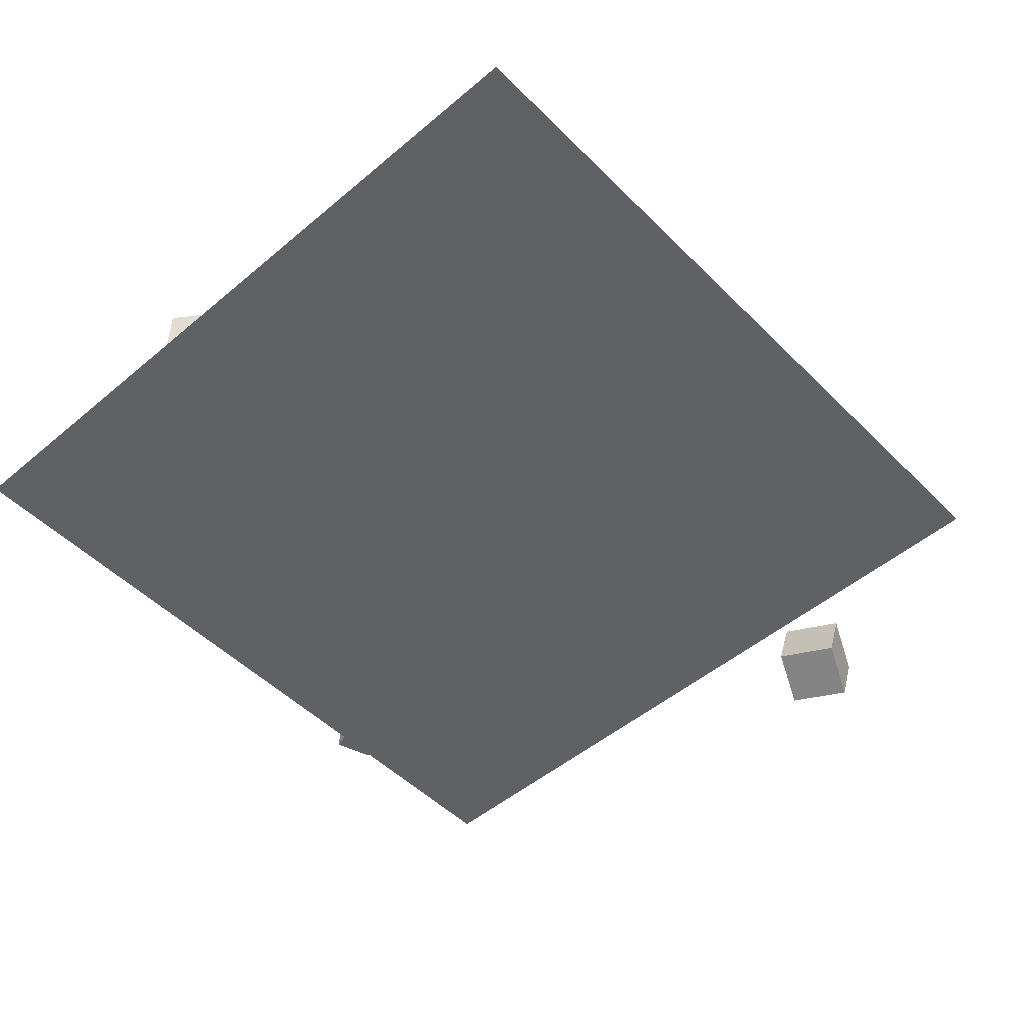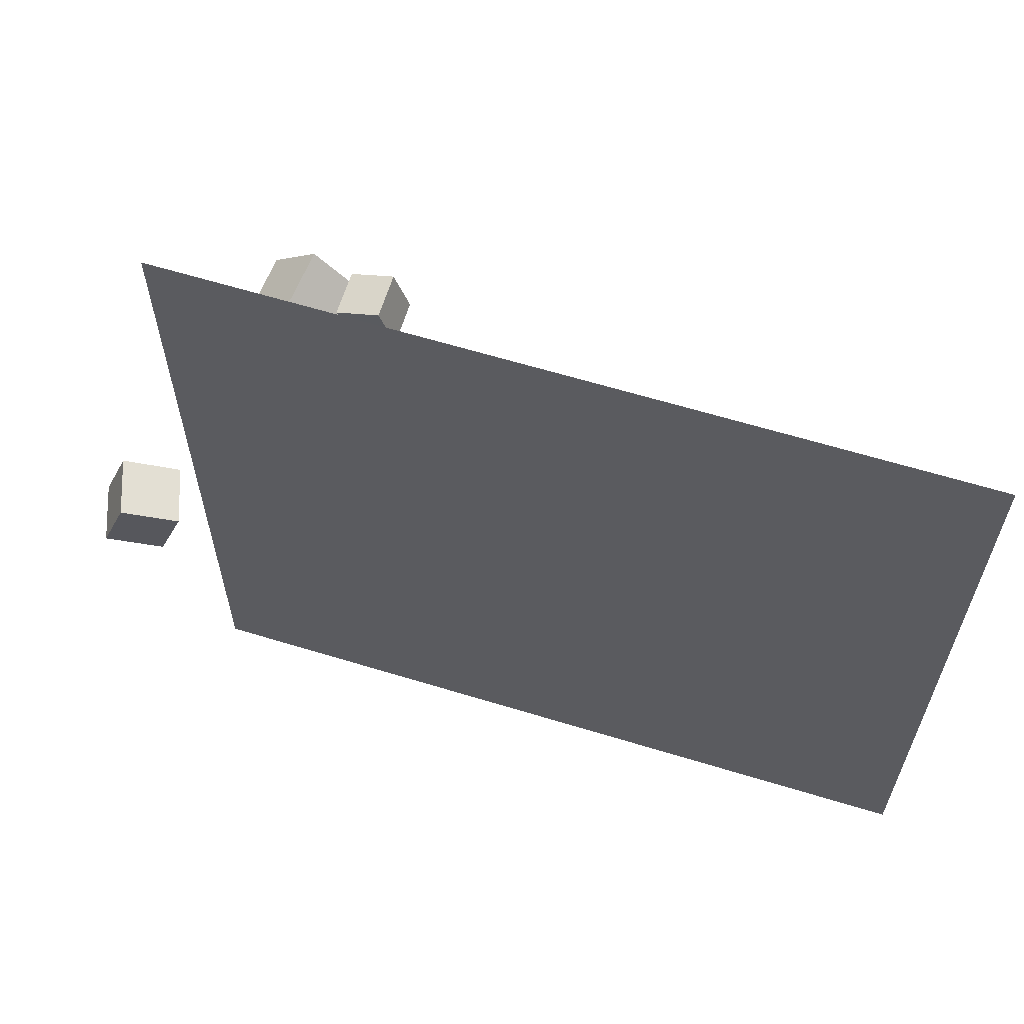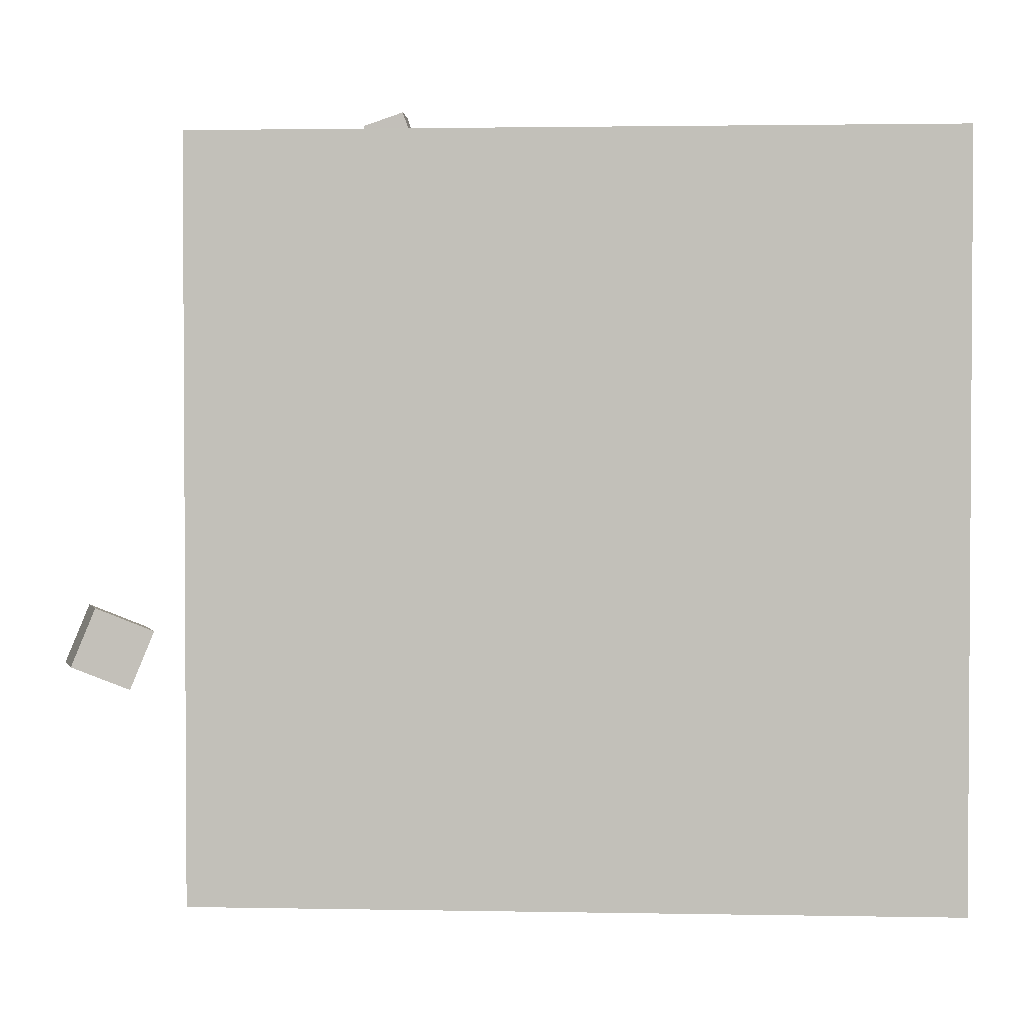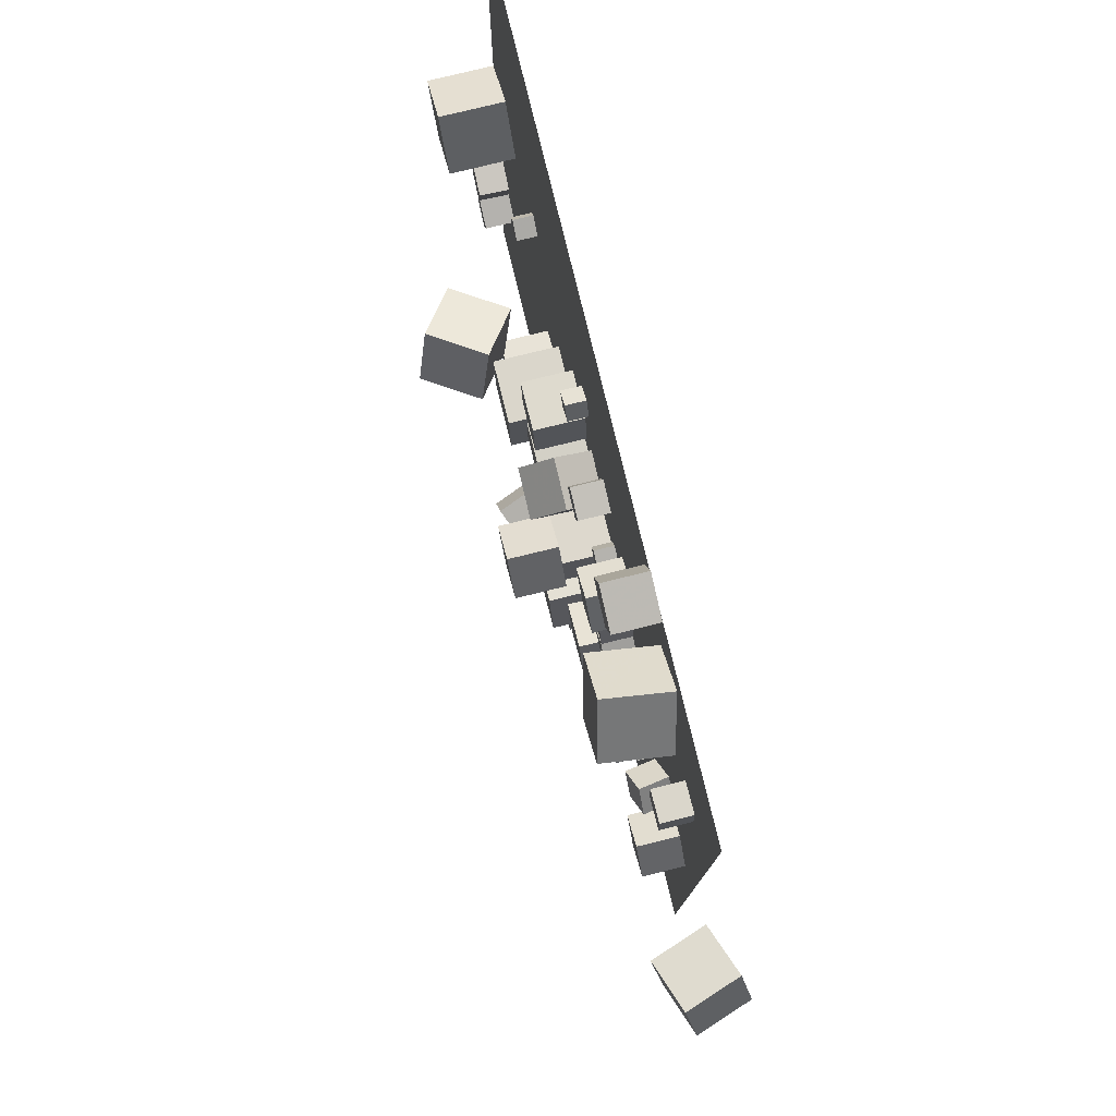
<metadata>
{"format":"obj","ext":"obj","renderer":"f3d","projection":"perspective","resolution":1024,"background":"white","views":[{"elev":-50.1,"azim":-47.3,"up":"+Z"},{"elev":62.8,"azim":-162.8,"up":"+Y"},{"elev":2.1,"azim":-176.2,"up":"+Y"},{"elev":78.5,"azim":76.3,"up":"+Y"}]}
</metadata>
<code>
v 6.676 19.96 -2.537
v 5.093 18.73 -2.537
v 6.676 19.96 -0.5369
v 5.094 18.73 -0.5368
v 7.899 18.37 -2.537
v 6.316 17.15 -2.537
v 7.899 18.37 -0.537
v 6.316 17.15 -0.5369
f 4 3 1
f 8 7 3
f 6 5 7
f 6 2 1
f 1 3 7
f 6 8 4
f 2 4 1
f 4 8 3
f 8 6 7
f 5 6 1
f 5 1 7
f 2 6 4
v 1.662 14.28 -0.2115
v 3.97 14.57 -0.2117
v 1.662 14.28 -2.537
v 3.97 14.57 -2.537
v 1.95 11.97 -0.2116
v 4.257 12.26 -0.2118
v 1.949 11.97 -2.537
v 4.257 12.26 -2.537
f 10 12 11
f 16 15 11
f 14 13 15
f 14 10 9
f 11 15 13
f 16 12 10
f 9 10 11
f 12 16 11
f 16 14 15
f 13 14 9
f 9 11 13
f 14 16 10
v 4.887 15.65 -1.592
v 4.015 16.02 -1.592
v 4.523 14.78 -1.592
v 3.651 15.15 -1.592
v 4.887 15.65 -2.537
v 4.015 16.02 -2.537
v 4.523 14.78 -2.537
v 3.651 15.15 -2.537
f 20 19 17
f 24 23 19
f 24 22 21
f 18 17 21
f 19 23 21
f 22 24 20
f 18 20 17
f 20 24 19
f 23 24 21
f 22 18 21
f 17 19 21
f 18 22 20
v 11.73 10.09 -2.542
v 11.41 9.201 -2.536
v 11.74 10.09 -1.597
v 11.42 9.204 -1.591
v 12.62 9.764 -2.554
v 12.29 8.877 -2.547
v 12.63 9.766 -1.609
v 12.31 8.879 -1.602
f 26 28 27
f 32 31 27
f 30 29 31
f 30 26 25
f 27 31 29
f 32 28 26
f 25 26 27
f 28 32 27
f 32 30 31
f 29 30 25
f 25 27 29
f 30 32 26
v 1.522 13.91 -0.2117
v 1.522 13.91 2.113
v 3.359 15.33 -0.2121
v 3.359 15.33 2.113
v 2.948 12.07 -0.2117
v 2.948 12.07 2.114
v 4.784 13.49 -0.212
v 4.785 13.49 2.113
f 34 36 35
f 40 39 35
f 38 37 39
f 38 34 33
f 33 35 39
f 40 36 34
f 33 34 35
f 36 40 35
f 40 38 39
f 37 38 33
f 37 33 39
f 38 40 34
v 5.071 10.54 -2.537
v 5.948 8.386 -2.537
v 5.071 10.54 -0.2116
v 5.948 8.386 -0.2116
v 7.224 11.42 -2.537
v 8.102 9.264 -2.537
v 7.224 11.42 -0.2116
v 8.102 9.264 -0.2115
f 44 43 41
f 48 47 43
f 48 46 45
f 42 41 45
f 43 47 45
f 46 48 44
f 42 44 41
f 44 48 43
f 47 48 45
f 46 42 45
f 41 43 45
f 42 46 44
v -10.6 15.95 -1.605
v -11.44 16.38 -1.614
v -10.59 15.95 -2.55
v -11.43 16.38 -2.559
v -10.17 16.79 -1.6
v -11.02 17.22 -1.61
v -10.16 16.8 -2.545
v -11.01 17.22 -2.554
f 50 52 51
f 52 56 55
f 56 54 53
f 50 49 53
f 51 55 53
f 56 52 50
f 49 50 51
f 51 52 55
f 55 56 53
f 54 50 53
f 49 51 53
f 54 56 50
v 1.531 8.531 -2.539
v 2.293 5.575 -2.54
v 1.532 8.53 0.513
v 2.294 5.574 0.5125
v 4.487 9.293 -2.54
v 5.249 6.337 -2.541
v 4.488 9.292 0.5123
v 5.25 6.336 0.5117
f 60 59 57
f 64 63 59
f 62 61 63
f 62 58 57
f 59 63 61
f 64 60 58
f 58 60 57
f 60 64 59
f 64 62 63
f 61 62 57
f 57 59 61
f 62 64 58
v 25.06 4.242 -1.501
v 22.4 3.061 -0.5849
v 24.06 4.272 -4.383
v 21.4 3.091 -3.467
v 23.96 7.057 -1.086
v 21.3 5.876 -0.1705
v 22.95 7.086 -3.969
v 20.29 5.906 -3.053
f 66 68 67
f 72 71 67
f 70 69 71
f 66 65 69
f 67 71 69
f 72 68 66
f 65 66 67
f 68 72 67
f 72 70 71
f 70 66 69
f 65 67 69
f 70 72 66
v -16.78 4.476 -1.094
v -17.34 3.131 -1.1
v -15.44 3.913 -1.088
v -16 2.568 -1.095
v -16.77 4.48 -2.551
v -17.34 3.135 -2.558
v -15.43 3.916 -2.546
v -15.99 2.572 -2.552
f 74 76 75
f 80 79 75
f 80 78 77
f 78 74 73
f 75 79 77
f 78 80 76
f 73 74 75
f 76 80 75
f 79 80 77
f 77 78 73
f 73 75 77
f 74 78 76
v 14.28 11.53 -0.792
v 14.04 11.29 -2.209
v 15.3 12.52 -1.133
v 15.05 12.28 -2.55
v 13.26 12.57 -0.7888
v 13.02 12.34 -2.206
v 14.28 13.56 -1.13
v 14.03 13.33 -2.547
f 84 83 81
f 88 87 83
f 86 85 87
f 82 81 85
f 83 87 85
f 88 84 82
f 82 84 81
f 84 88 83
f 88 86 87
f 86 82 85
f 81 83 85
f 86 88 82
v 5.858 14.53 -2.537
v 5.858 14.53 -1.079
v 7.25 14.96 -2.537
v 7.25 14.96 -1.079
v 6.29 13.14 -2.537
v 6.29 13.14 -1.079
v 7.682 13.57 -2.537
v 7.682 13.57 -1.079
f 92 91 89
f 92 96 95
f 94 93 95
f 94 90 89
f 91 95 93
f 94 96 92
f 90 92 89
f 91 92 95
f 96 94 95
f 93 94 89
f 89 91 93
f 90 94 92
v -2.71 12.15 -0.2085
v -0.3872 12.05 -0.2239
v -2.605 14.47 -0.2114
v -0.282 14.37 -0.2268
v -2.725 12.15 -2.534
v -0.4026 12.04 -2.549
v -2.62 14.47 -2.537
v -0.2974 14.37 -2.552
f 98 100 99
f 104 103 99
f 102 101 103
f 98 97 101
f 99 103 101
f 102 104 100
f 97 98 99
f 100 104 99
f 104 102 103
f 102 98 101
f 97 99 101
f 98 102 100
v 7.999 11.29 -1.079
v 8.758 12.53 -1.079
v 6.755 12.05 -1.079
v 7.513 13.29 -1.079
v 7.999 11.29 -2.537
v 8.758 12.53 -2.537
v 6.755 12.05 -2.537
v 7.513 13.29 -2.537
f 106 108 107
f 108 112 111
f 110 109 111
f 110 106 105
f 107 111 109
f 110 112 108
f 105 106 107
f 107 108 111
f 112 110 111
f 109 110 105
f 105 107 109
f 106 110 108
v 9.53 10.6 -2.537
v 9.53 10.6 -1.251
v 8.48 11.34 -2.537
v 8.48 11.34 -1.251
v 10.27 11.65 -2.537
v 10.27 11.65 -1.251
v 9.221 12.39 -2.537
v 9.222 12.39 -1.251
f 116 115 113
f 120 119 115
f 118 117 119
f 118 114 113
f 115 119 117
f 120 116 114
f 114 116 113
f 116 120 115
f 120 118 119
f 117 118 113
f 113 115 117
f 118 120 114
v 2.149 1.169 -2.567
v 2.375 -0.818 -2.544
v 2.143 1.192 -0.5676
v 2.368 -0.7946 -0.5437
v 4.136 1.395 -2.564
v 4.362 -0.5922 -2.54
v 4.13 1.418 -0.5639
v 4.356 -0.5689 -0.54
f 124 123 121
f 128 127 123
f 126 125 127
f 122 121 125
f 123 127 125
f 128 124 122
f 122 124 121
f 124 128 123
f 128 126 127
f 126 122 125
f 121 123 125
f 126 128 122
v 17.7 9.294 -2.552
v 17.69 9.286 -0.5608
v 16.14 8.055 -2.558
v 16.13 8.048 -0.5671
v 16.46 10.85 -2.547
v 16.45 10.85 -0.5564
v 14.9 9.614 -2.554
v 14.9 9.606 -0.5627
f 132 131 129
f 136 135 131
f 134 133 135
f 130 129 133
f 131 135 133
f 136 132 130
f 130 132 129
f 132 136 131
f 136 134 135
f 134 130 133
f 129 131 133
f 134 136 130
v 0.1476 5.642 -0.9833
v -1.538 6.414 -0.2328
v 0.8566 5.389 0.8696
v -0.8289 6.161 1.62
v -0.6627 3.815 -0.9232
v -2.348 4.587 -0.1727
v 0.04628 3.561 0.9297
v -1.639 4.333 1.68
f 138 140 139
f 144 143 139
f 142 141 143
f 138 137 141
f 137 139 143
f 144 140 138
f 137 138 139
f 140 144 139
f 144 142 143
f 142 138 141
f 141 137 143
f 142 144 138
v -10 12.97 1.726
v -8.817 10.24 2.377
v -7.74 14.32 3.264
v -6.552 11.59 3.915
v -8.338 13.09 -0.8293
v -7.151 10.35 -0.1777
v -6.073 14.44 0.7088
v -4.886 11.7 1.36
f 148 147 145
f 152 151 147
f 152 150 149
f 150 146 145
f 147 151 149
f 152 148 146
f 146 148 145
f 148 152 147
f 151 152 149
f 149 150 145
f 145 147 149
f 150 152 146
v -16.87 13.72 -2.543
v -16.87 13.72 0.5095
v -18.65 16.21 -2.543
v -18.64 16.21 0.51
v -14.39 15.49 -2.544
v -14.39 15.49 0.5088
v -16.16 17.98 -2.543
v -16.16 17.98 0.5093
f 156 155 153
f 160 159 155
f 158 157 159
f 154 153 157
f 155 159 157
f 160 156 154
f 154 156 153
f 156 160 155
f 160 158 159
f 158 154 157
f 153 155 157
f 158 160 154
v 0.2903 0.6793 -0.5516
v 0.2906 0.6785 -2.552
v -1.478 -0.2557 -0.5514
v -1.477 -0.2565 -2.551
v 1.225 -1.089 -0.5508
v 1.226 -1.089 -2.551
v -0.5426 -2.024 -0.5506
v -0.5424 -2.025 -2.551
f 164 163 161
f 168 167 163
f 166 165 167
f 162 161 165
f 163 167 165
f 168 164 162
f 162 164 161
f 164 168 163
f 168 166 167
f 166 162 165
f 161 163 165
f 166 168 162
v 1.322 9.05 -2.537
v 1.322 9.05 -0.5457
v -0.1022 10.44 -2.537
v -0.1022 10.44 -0.5458
v 2.713 10.47 -2.537
v 2.713 10.47 -0.5457
v 1.29 11.87 -2.537
v 1.29 11.87 -0.5458
f 172 171 169
f 176 175 171
f 174 173 175
f 170 169 173
f 171 175 173
f 176 172 170
f 170 172 169
f 172 176 171
f 176 174 175
f 174 170 173
f 169 171 173
f 174 176 170
v -3.288 5.22 -2.538
v -3.288 5.22 -0.5377
v -2.624 7.107 -2.537
v -2.625 7.107 -0.5374
v -1.401 4.557 -2.537
v -1.401 4.556 -0.5371
v -0.7374 6.443 -2.537
v -0.7382 6.443 -0.5368
f 180 179 177
f 184 183 179
f 184 182 181
f 178 177 181
f 179 183 181
f 182 184 180
f 178 180 177
f 180 184 179
f 183 184 181
f 182 178 181
f 177 179 181
f 178 182 180
v 13.1 16.1 -1.252
v 12.59 17.28 -1.253
v 11.92 15.59 -1.252
v 11.41 16.76 -1.254
v 13.1 16.1 -2.537
v 12.59 17.28 -2.539
v 11.92 15.58 -2.538
v 11.41 16.76 -2.539
f 186 188 187
f 188 192 191
f 190 189 191
f 186 185 189
f 185 187 191
f 192 188 186
f 185 186 187
f 187 188 191
f 192 190 191
f 190 186 189
f 189 185 191
f 190 192 186
v 16.79 20.62 -1.095
v 16.66 22.07 -1.104
v 15.34 20.5 -1.088
v 15.21 21.95 -1.097
v 16.78 20.61 -2.553
v 16.66 22.06 -2.562
v 15.33 20.49 -2.545
v 15.21 21.94 -2.554
f 196 195 193
f 196 200 199
f 198 197 199
f 194 193 197
f 195 199 197
f 200 196 194
f 194 196 193
f 195 196 199
f 200 198 199
f 198 194 197
f 193 195 197
f 198 200 194
v -7.405 5.87 -0.2118
v -5.314 6.887 -0.2116
v -8.422 7.961 -0.2125
v -6.331 8.978 -0.2122
v -7.404 5.87 -2.537
v -5.313 6.887 -2.537
v -8.422 7.96 -2.538
v -6.331 8.978 -2.537
f 204 203 201
f 208 207 203
f 206 205 207
f 202 201 205
f 203 207 205
f 206 208 204
f 202 204 201
f 204 208 203
f 208 206 207
f 206 202 205
f 201 203 205
f 202 206 204
v 1.382 17.78 -2.537
v 2.792 17.42 -2.537
v 1.382 17.78 -1.079
v 2.792 17.42 -1.079
v 1.749 19.19 -2.537
v 3.16 18.83 -2.537
v 1.749 19.19 -1.079
v 3.16 18.83 -1.079
f 210 212 211
f 212 216 215
f 214 213 215
f 210 209 213
f 209 211 215
f 216 212 210
f 209 210 211
f 211 212 215
f 216 214 215
f 214 210 213
f 213 209 215
f 214 216 210
v 2.833 4.056 -1.079
v 2.958 5.508 -1.079
v 1.381 4.181 -1.081
v 1.505 5.633 -1.08
v 2.834 4.056 -2.537
v 2.959 5.508 -2.537
v 1.382 4.181 -2.538
v 1.507 5.633 -2.538
f 220 219 217
f 224 223 219
f 222 221 223
f 222 218 217
f 217 219 223
f 224 220 218
f 218 220 217
f 220 224 219
f 224 222 223
f 221 222 217
f 221 217 223
f 222 224 218
v -18.1 4.788 -2.543
v -18.14 4.814 -1.086
v -17.84 6.221 -2.563
v -17.87 6.247 -1.106
v -16.67 4.523 -2.506
v -16.7 4.55 -1.049
v -16.41 5.957 -2.526
v -16.44 5.983 -1.069
f 228 227 225
f 228 232 231
f 230 229 231
f 226 225 229
f 227 231 229
f 230 232 228
f 226 228 225
f 227 228 231
f 232 230 231
f 230 226 229
f 225 227 229
f 226 230 228
v 10.03 27.23 0.4615
v 12.13 25.07 0.9684
v 12.21 29.36 0.4649
v 14.31 27.21 0.9718
v 10.38 26.87 -2.549
v 12.49 24.71 -2.042
v 12.57 29 -2.545
v 14.67 26.85 -2.038
f 234 236 235
f 240 239 235
f 240 238 237
f 238 234 233
f 235 239 237
f 238 240 236
f 233 234 235
f 236 240 235
f 239 240 237
f 237 238 233
f 233 235 237
f 234 238 236
v -5.961 9.582 0.5157
v -2.921 9.855 0.5157
v -6.234 12.62 0.5157
v -3.193 12.9 0.5157
v -5.961 9.582 -2.537
v -2.921 9.855 -2.537
v -6.234 12.62 -2.537
v -3.193 12.9 -2.537
f 244 243 241
f 248 247 243
f 246 245 247
f 242 241 245
f 243 247 245
f 246 248 244
f 242 244 241
f 244 248 243
f 248 246 247
f 246 242 245
f 241 243 245
f 242 246 244
v -3.985 14.83 -1.592
v -4.235 13.92 -1.592
v -3.074 14.58 -1.592
v -3.324 13.67 -1.592
v -3.985 14.83 -2.537
v -4.235 13.92 -2.537
v -3.074 14.58 -2.537
v -3.324 13.67 -2.537
f 252 251 249
f 252 256 255
f 256 254 253
f 250 249 253
f 251 255 253
f 254 256 252
f 250 252 249
f 251 252 255
f 255 256 253
f 254 250 253
f 249 251 253
f 250 254 252
v 10.77 20.06 -0.2139
v 11.15 17.77 -0.2119
v 13.06 20.45 -0.2142
v 13.44 18.15 -0.2122
v 10.77 20.06 -2.539
v 11.15 17.77 -2.537
v 13.06 20.44 -2.539
v 13.44 18.15 -2.537
f 260 259 257
f 260 264 263
f 264 262 261
f 262 258 257
f 259 263 261
f 262 264 260
f 258 260 257
f 259 260 263
f 263 264 261
f 261 262 257
f 257 259 261
f 258 262 260
v -0.2925 16.23 0.7279
v -0.58 14.72 -1.022
v 1.991 15.79 0.7279
v 1.704 14.29 -1.022
v 0.03604 17.95 -0.8036
v -0.2515 16.44 -2.553
v 2.32 17.51 -0.8036
v 2.032 16 -2.553
f 268 267 265
f 272 271 267
f 272 270 269
f 270 266 265
f 267 271 269
f 272 268 266
f 266 268 265
f 268 272 267
f 271 272 269
f 269 270 265
f 265 267 269
f 270 272 266
v 6.792 3.807 -1.592
v 6.792 3.808 -2.537
v 6.005 3.285 -1.592
v 6.004 3.286 -2.537
v 7.314 3.019 -1.593
v 7.314 3.02 -2.538
v 6.526 2.497 -1.593
v 6.526 2.498 -2.538
f 276 275 273
f 280 279 275
f 278 277 279
f 274 273 277
f 275 279 277
f 280 276 274
f 274 276 273
f 276 280 275
f 280 278 279
f 278 274 277
f 273 275 277
f 278 280 274
v -1.621 19.64 -2.537
v -0.8176 20.14 -2.537
v -1.621 19.64 -1.592
v -0.8178 20.14 -1.592
v -2.119 20.44 -2.537
v -1.316 20.94 -2.537
v -2.119 20.44 -1.592
v -1.316 20.94 -1.592
f 284 283 281
f 288 287 283
f 288 286 285
f 286 282 281
f 281 283 287
f 288 284 282
f 282 284 281
f 284 288 283
f 287 288 285
f 285 286 281
f 285 281 287
f 286 288 282
v -1.029 15.56 -2.537
v -1.029 15.56 -0.2117
v -3.331 15.24 -2.537
v -3.331 15.24 -0.2115
v -1.355 17.86 -2.537
v -1.355 17.86 -0.2118
v -3.657 17.54 -2.537
v -3.657 17.54 -0.2116
f 292 291 289
f 296 295 291
f 296 294 293
f 294 290 289
f 291 295 293
f 296 292 290
f 290 292 289
f 292 296 291
f 295 296 293
f 293 294 289
f 289 291 293
f 294 296 290
v 8.193 30.88 -2.55
v 8.201 30.89 -0.5497
v 10.09 30.24 -2.553
v 10.09 30.25 -0.5535
v 7.549 28.99 -2.537
v 7.556 29 -0.5375
v 9.442 28.34 -2.541
v 9.45 28.36 -0.5413
f 300 299 297
f 300 304 303
f 302 301 303
f 302 298 297
f 299 303 301
f 302 304 300
f 298 300 297
f 299 300 303
f 304 302 303
f 301 302 297
f 297 299 301
f 298 302 300
v -18.87 -7.621 -2.577
v 18.87 -7.621 -2.577
v -18.87 30.12 -2.577
v 18.87 30.12 -2.577
f 306 308 307
f 305 306 307

</code>
